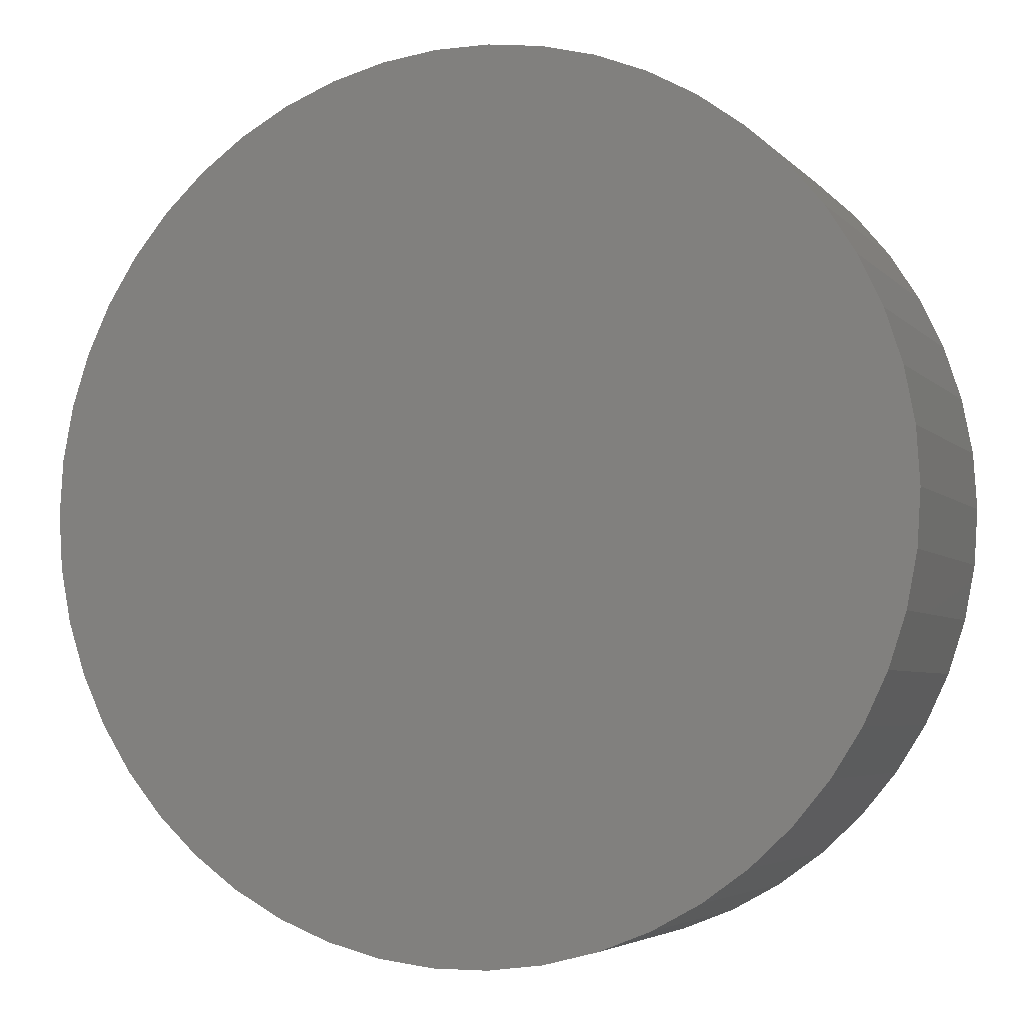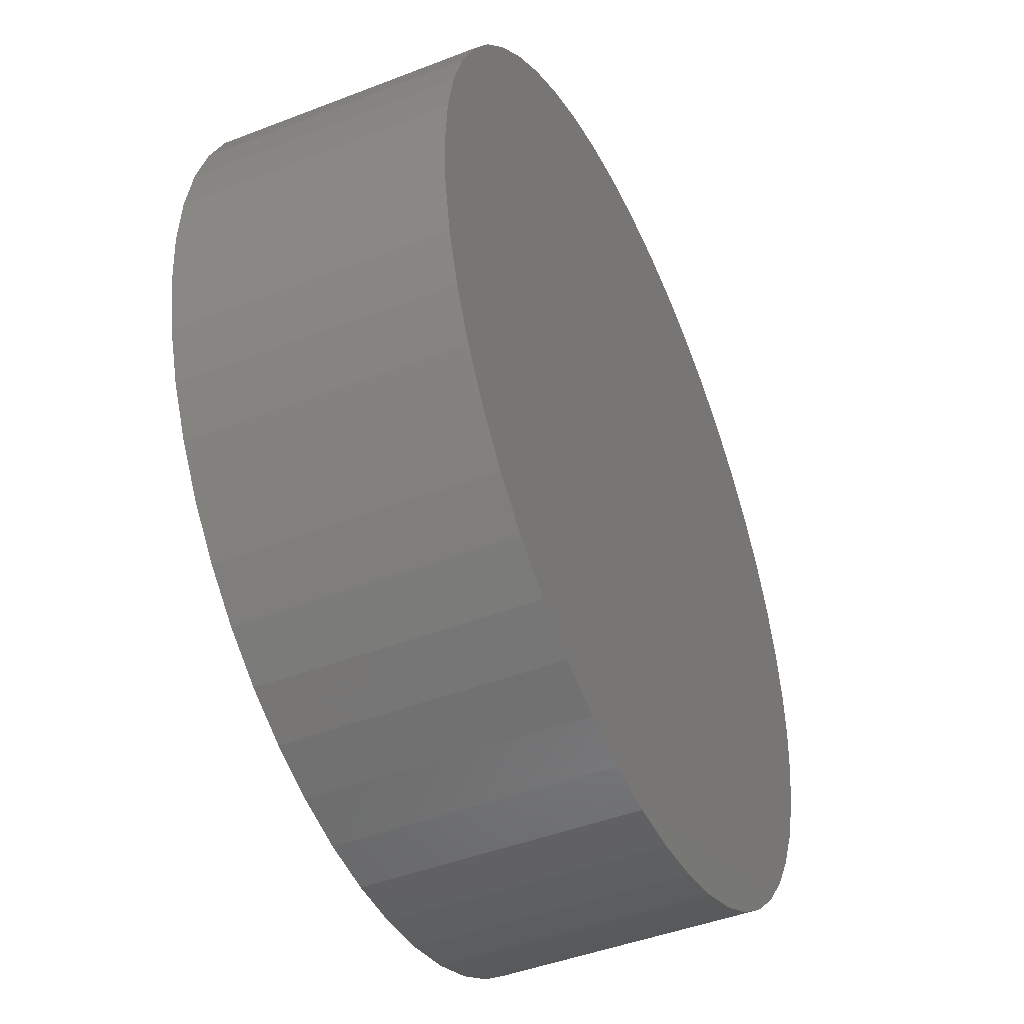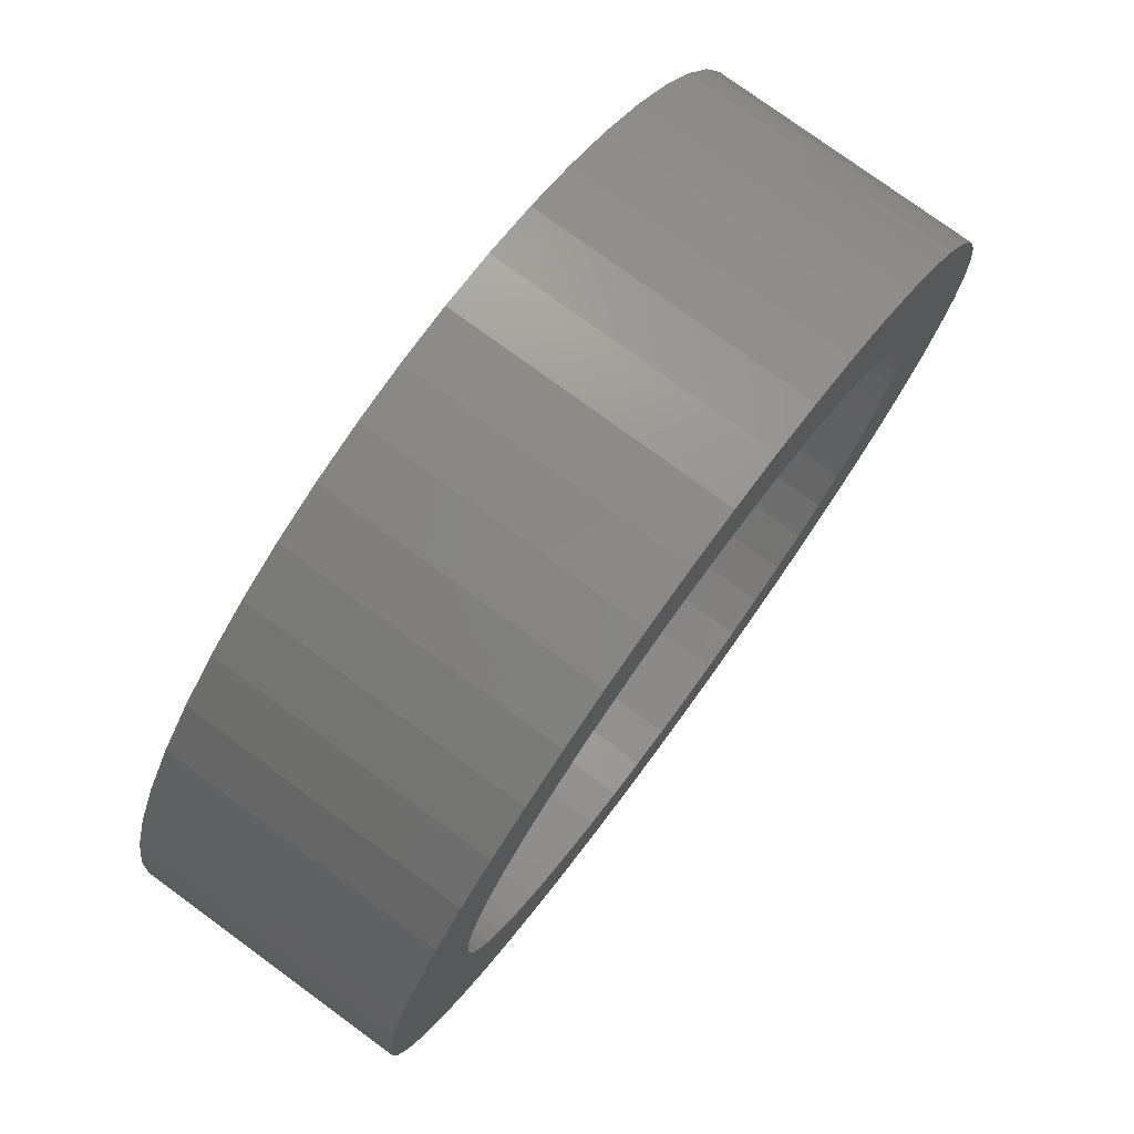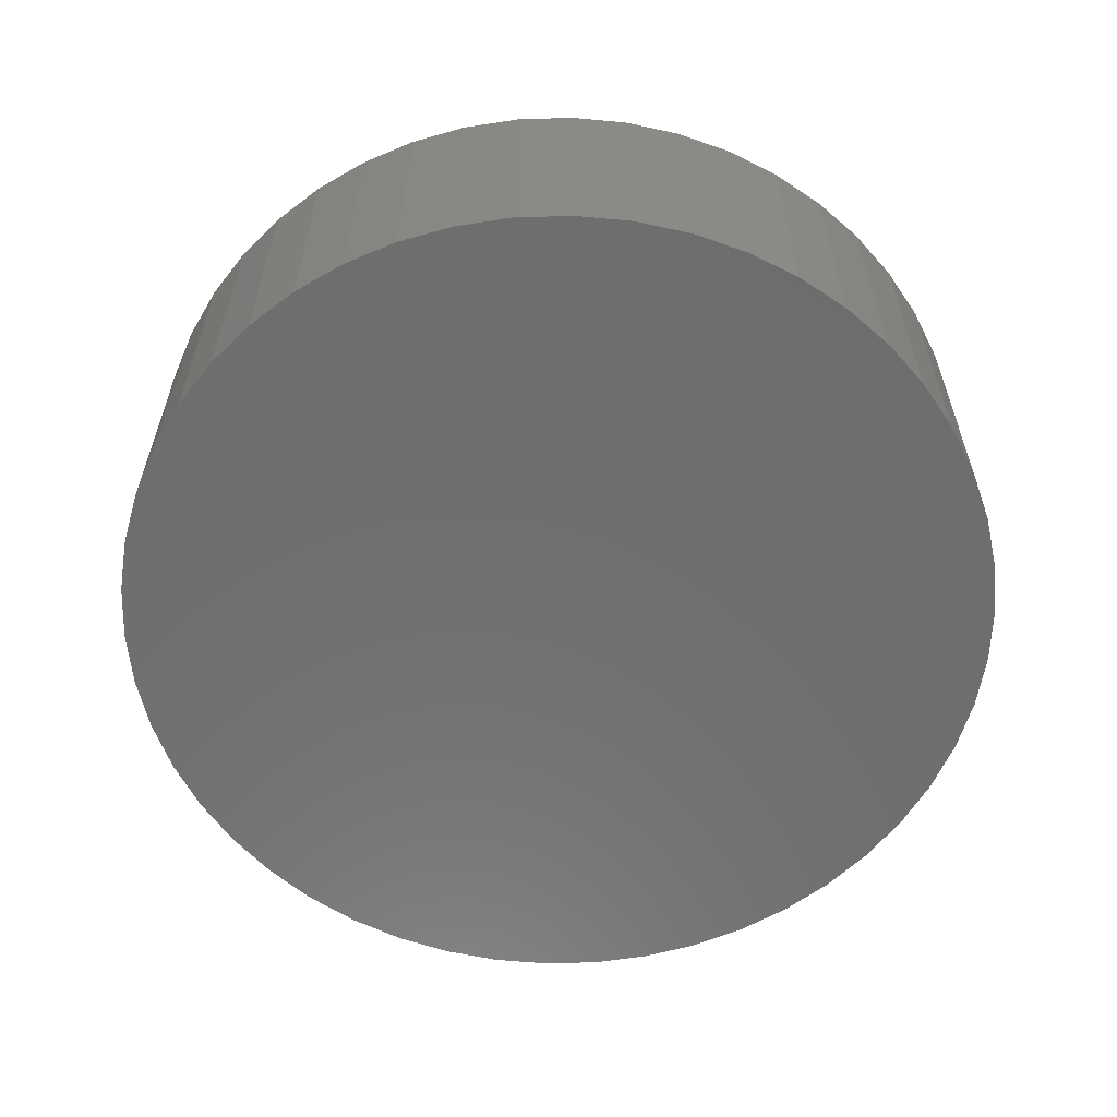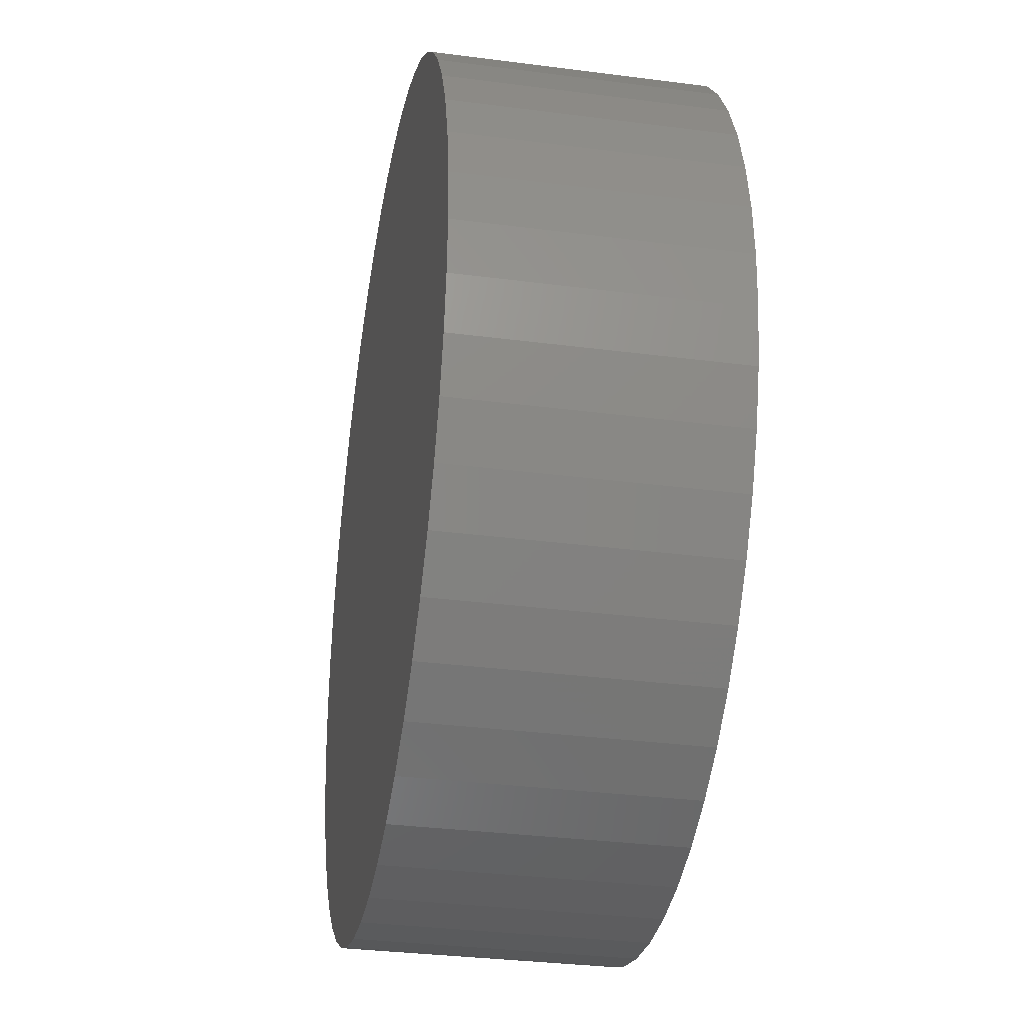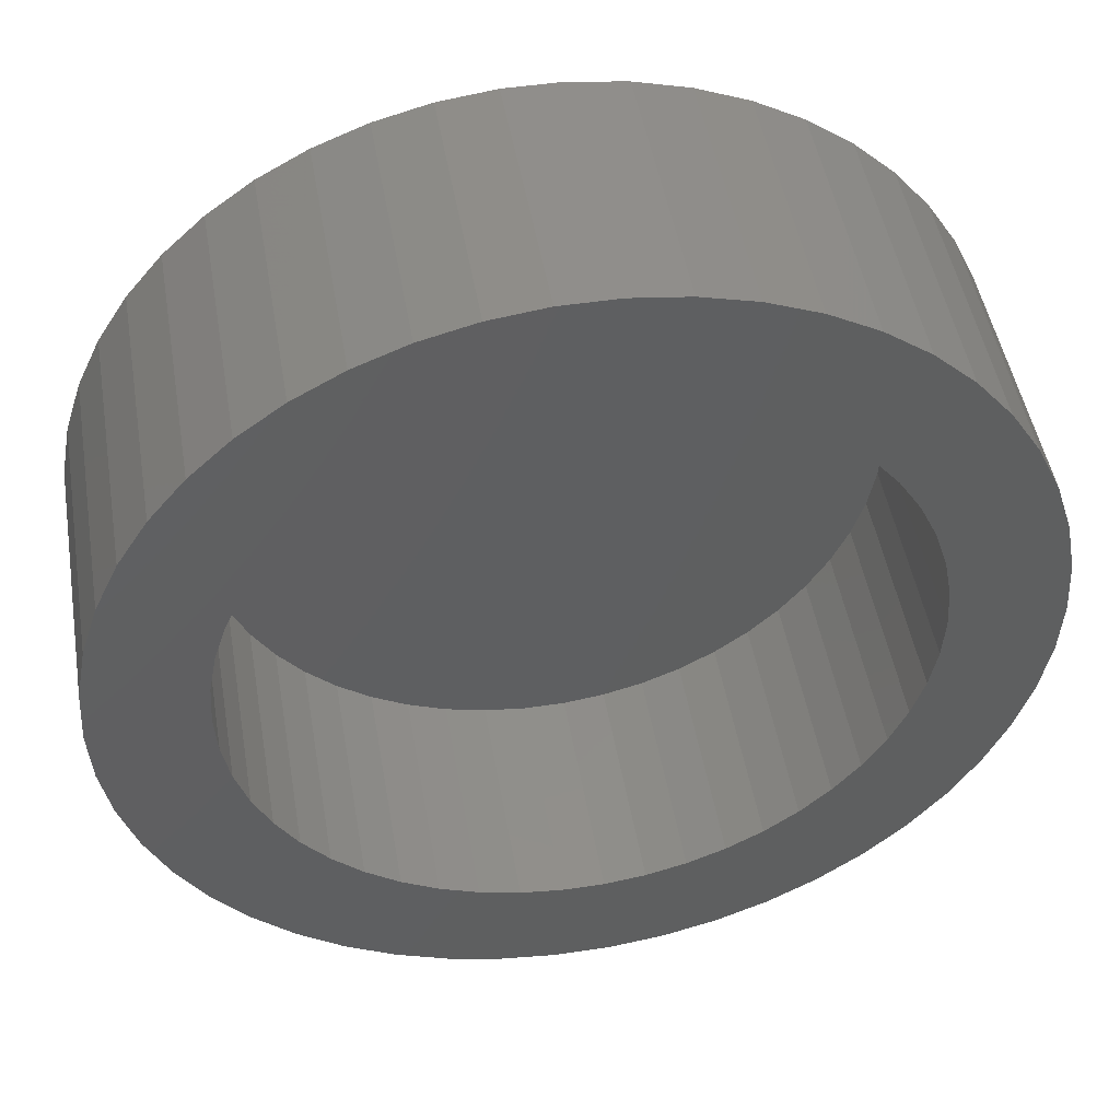
<metadata>
{"format":"stl","ext":"stl","renderer":"f3d","projection":"perspective","resolution":1024,"background":"white","views":[{"elev":-4.6,"azim":-158.7,"up":"+Y"},{"elev":-45.1,"azim":114.2,"up":"+Y"},{"elev":77.1,"azim":-53.8,"up":"+Y"},{"elev":-60.0,"azim":167.4,"up":"+Z"},{"elev":-32.8,"azim":-100.2,"up":"+Y"},{"elev":48.0,"azim":-9.7,"up":"+Y"}]}
</metadata>
<code>
# stl→obj: 200 verts, 396 faces
v 11.5 0 0
v 11.41 1.441 -7
v 11.41 1.441 0
v 11.5 0 -7
v -11.5 0 -7
v -11.41 1.441 0
v -11.41 1.441 -7
v -11.5 0 0
v 0.7221 11.48 -7
v -0.7221 11.48 0
v 0.7221 11.48 0
v -0.7221 11.48 -7
v -0.7221 -11.48 -7
v 0.7221 -11.48 0
v -0.7221 -11.48 0
v 0.7221 -11.48 -7
v 8.383 -7.872 0
v 9.304 -6.76 -7
v 9.304 -6.76 0
v 8.383 -7.872 -7
v 8.383 7.872 -7
v 7.33 8.861 0
v 8.383 7.872 0
v 7.33 8.861 -7
v -7.33 8.861 -7
v -8.383 7.872 0
v -7.33 8.861 0
v -8.383 7.872 -7
v -3.554 10.94 -7
v -4.896 10.41 0
v -3.554 10.94 0
v -4.896 10.41 -7
v 10.69 4.233 0
v 10.08 5.54 -7
v 10.08 5.54 0
v 10.69 4.233 -7
v 4.896 10.41 -7
v 3.554 10.94 0
v 4.896 10.41 0
v 3.554 10.94 -7
v 6.162 9.71 -7
v 6.162 9.71 0
v -10.69 4.233 -7
v -10.08 5.54 0
v -10.08 5.54 -7
v -10.69 4.233 0
v -9.304 6.76 -7
v -9.304 6.76 0
v 8.6 0 0
v 8.532 1.078 0
v 11.14 2.86 0
v 11.41 -1.441 0
v 8.33 2.139 0
v 8.532 -1.078 0
v 7.996 3.166 0
v 11.14 -2.86 0
v 7.536 4.143 0
v 9.304 6.76 0
v 8.33 -2.139 0
v 10.69 -4.233 0
v 6.958 5.055 0
v 6.269 5.887 0
v 5.482 6.626 0
v 4.608 7.261 0
v 3.662 7.782 0
v 2.658 8.179 0
v 2.155 11.3 0
v 1.611 8.448 0
v 0.54 8.583 0
v -0.54 8.583 0
v -1.611 8.448 0
v -2.155 11.3 0
v -2.658 8.179 0
v -3.662 7.782 0
v -4.608 7.261 0
v -6.162 9.71 0
v -5.482 6.626 0
v -6.269 5.887 0
v -6.958 5.055 0
v -7.536 4.143 0
v -7.996 3.166 0
v -8.33 2.139 0
v 7.996 -3.166 0
v 10.08 -5.54 0
v 7.536 -4.143 0
v 6.958 -5.055 0
v 6.269 -5.887 0
v 7.33 -8.861 0
v 5.482 -6.626 0
v 6.162 -9.71 0
v 4.608 -7.261 0
v 4.896 -10.41 0
v 3.662 -7.782 0
v 3.554 -10.94 0
v 2.658 -8.179 0
v 2.155 -11.3 0
v 1.611 -8.448 0
v 0.54 -8.583 0
v -0.54 -8.583 0
v -1.611 -8.448 0
v -2.155 -11.3 0
v -2.658 -8.179 0
v -3.554 -10.94 0
v -3.662 -7.782 0
v -4.896 -10.41 0
v -4.608 -7.261 0
v -6.162 -9.71 0
v -5.482 -6.626 0
v -7.33 -8.861 0
v -6.269 -5.887 0
v -8.383 -7.872 0
v -6.958 -5.055 0
v -9.304 -6.76 0
v -7.536 -4.143 0
v -10.08 -5.54 0
v -7.996 -3.166 0
v -10.69 -4.233 0
v -8.33 -2.139 0
v -11.14 -2.86 0
v -8.532 -1.078 0
v -11.41 -1.441 0
v -8.6 0 0
v -11.14 2.86 0
v -8.532 1.078 0
v -2.155 11.3 -7
v 11.41 -1.441 -7
v 11.14 -2.86 -7
v 11.14 2.86 -7
v 10.69 -4.233 -7
v 10.08 -5.54 -7
v 9.304 6.76 -7
v 7.33 -8.861 -7
v 6.162 -9.71 -7
v 4.896 -10.41 -7
v 3.554 -10.94 -7
v 2.155 -11.3 -7
v 2.155 11.3 -7
v -2.155 -11.3 -7
v -3.554 -10.94 -7
v -4.896 -10.41 -7
v -6.162 -9.71 -7
v -6.162 9.71 -7
v -7.33 -8.861 -7
v -8.383 -7.872 -7
v -9.304 -6.76 -7
v -10.08 -5.54 -7
v -10.69 -4.233 -7
v -11.14 -2.86 -7
v -11.14 2.86 -7
v -11.41 -1.441 -7
v 8.6 0 -6
v 8.532 1.078 -6
v -8.532 1.078 -6
v -8.6 0 -6
v -0.54 8.583 -6
v 0.54 8.583 -6
v 0.54 -8.583 -6
v -0.54 -8.583 -6
v 6.269 -5.887 -6
v 5.482 -6.626 -6
v 5.482 6.626 -6
v 6.269 5.887 -6
v -6.269 5.887 -6
v -5.482 6.626 -6
v -3.662 7.782 -6
v -2.658 8.179 -6
v 7.996 3.166 -6
v 7.536 4.143 -6
v 8.33 2.139 -6
v 2.658 8.179 -6
v 3.662 7.782 -6
v 4.608 7.261 -6
v -7.536 4.143 -6
v -7.996 3.166 -6
v -6.958 5.055 -6
v -8.33 2.139 -6
v -4.608 7.261 -6
v -1.611 8.448 -6
v 3.662 -7.782 -6
v 2.658 -8.179 -6
v 6.958 5.055 -6
v 1.611 8.448 -6
v 8.33 -2.139 -6
v 8.532 -1.078 -6
v -6.958 -5.055 -6
v -6.269 -5.887 -6
v 7.996 -3.166 -6
v 7.536 -4.143 -6
v 6.958 -5.055 -6
v 4.608 -7.261 -6
v 1.611 -8.448 -6
v -1.611 -8.448 -6
v -2.658 -8.179 -6
v -3.662 -7.782 -6
v -4.608 -7.261 -6
v -5.482 -6.626 -6
v -7.536 -4.143 -6
v -7.996 -3.166 -6
v -8.33 -2.139 -6
v -8.532 -1.078 -6
f 1 2 3
f 2 1 4
f 5 6 7
f 6 5 8
f 9 10 11
f 10 9 12
f 13 14 15
f 14 13 16
f 17 18 19
f 18 17 20
f 21 22 23
f 22 21 24
f 25 26 27
f 26 25 28
f 29 30 31
f 30 29 32
f 33 34 35
f 34 33 36
f 37 38 39
f 38 37 40
f 41 39 42
f 39 41 37
f 43 44 45
f 44 43 46
f 47 26 28
f 26 47 48
f 49 1 3
f 50 3 51
f 1 49 52
f 53 51 33
f 54 52 49
f 55 33 35
f 52 54 56
f 57 35 58
f 59 56 54
f 56 59 60
f 3 50 49
f 61 58 23
f 51 53 50
f 33 55 53
f 35 57 55
f 62 23 22
f 58 61 57
f 23 62 61
f 63 22 42
f 22 63 62
f 64 42 39
f 42 64 63
f 39 65 64
f 38 65 39
f 38 66 65
f 67 66 38
f 67 68 66
f 11 68 67
f 11 69 68
f 11 70 69
f 10 70 11
f 10 71 70
f 72 71 10
f 72 73 71
f 31 73 72
f 31 74 73
f 30 74 31
f 74 30 75
f 76 75 30
f 75 76 77
f 27 77 76
f 77 27 78
f 26 78 27
f 78 26 79
f 48 79 26
f 79 48 80
f 44 80 48
f 80 44 81
f 46 81 44
f 81 46 82
f 83 60 59
f 60 83 84
f 85 84 83
f 84 85 19
f 86 19 85
f 19 86 17
f 87 17 86
f 17 87 88
f 89 88 87
f 88 89 90
f 91 90 89
f 90 91 92
f 93 92 91
f 93 94 92
f 95 94 93
f 95 96 94
f 97 96 95
f 97 14 96
f 98 14 97
f 99 14 98
f 99 15 14
f 100 15 99
f 100 101 15
f 102 101 100
f 102 103 101
f 104 103 102
f 105 104 106
f 104 105 103
f 107 106 108
f 106 107 105
f 109 108 110
f 111 110 112
f 108 109 107
f 113 112 114
f 115 114 116
f 117 116 118
f 110 111 109
f 119 118 120
f 121 120 122
f 123 82 46
f 112 113 111
f 82 123 124
f 114 115 113
f 6 124 123
f 116 117 115
f 124 6 122
f 118 119 117
f 8 122 6
f 120 121 119
f 122 8 121
f 12 72 10
f 72 12 125
f 126 2 4
f 127 2 126
f 127 128 2
f 129 128 127
f 129 36 128
f 130 36 129
f 130 34 36
f 18 34 130
f 18 131 34
f 20 131 18
f 20 21 131
f 132 21 20
f 132 24 21
f 133 24 132
f 133 41 24
f 134 41 133
f 134 37 41
f 135 37 134
f 135 40 37
f 136 40 135
f 136 137 40
f 16 137 136
f 16 9 137
f 13 9 16
f 13 12 9
f 138 12 13
f 138 125 12
f 139 125 138
f 139 29 125
f 140 29 139
f 140 32 29
f 141 32 140
f 141 142 32
f 143 142 141
f 143 25 142
f 144 25 143
f 144 28 25
f 145 28 144
f 145 47 28
f 146 47 145
f 146 45 47
f 147 45 146
f 147 43 45
f 148 43 147
f 148 149 43
f 150 149 148
f 150 7 149
f 7 150 5
f 16 96 14
f 96 16 136
f 51 36 33
f 36 51 128
f 3 128 51
f 128 3 2
f 58 21 23
f 21 58 131
f 35 131 58
f 131 35 34
f 40 67 38
f 67 40 137
f 137 11 67
f 11 137 9
f 24 42 22
f 42 24 41
f 45 48 47
f 48 45 44
f 149 46 43
f 46 149 123
f 7 123 149
f 123 7 6
f 32 76 30
f 76 32 142
f 142 27 76
f 27 142 25
f 125 31 72
f 31 125 29
f 52 4 1
f 4 52 126
f 146 117 147
f 117 146 115
f 134 90 92
f 90 134 133
f 60 127 56
f 127 60 129
f 139 101 103
f 101 139 138
f 148 121 150
f 121 148 119
f 150 8 5
f 8 150 121
f 147 119 148
f 119 147 117
f 132 17 88
f 17 132 20
f 135 92 94
f 92 135 134
f 136 94 96
f 94 136 135
f 19 130 84
f 130 19 18
f 56 126 52
f 126 56 127
f 138 15 101
f 15 138 13
f 140 103 105
f 103 140 139
f 144 113 145
f 113 144 111
f 144 109 111
f 109 144 143
f 133 88 90
f 88 133 132
f 84 129 60
f 129 84 130
f 145 115 146
f 115 145 113
f 141 105 107
f 105 141 140
f 143 107 109
f 107 143 141
f 151 50 152
f 50 151 49
f 122 153 124
f 153 122 154
f 155 69 70
f 69 155 156
f 157 99 98
f 99 157 158
f 159 89 87
f 89 159 160
f 161 62 63
f 62 161 162
f 163 77 78
f 77 163 164
f 165 73 74
f 73 165 166
f 167 57 168
f 57 167 55
f 152 53 169
f 53 152 50
f 170 65 66
f 65 170 171
f 172 63 64
f 63 172 161
f 81 173 80
f 173 81 174
f 79 163 78
f 163 79 175
f 82 174 81
f 174 82 176
f 177 74 75
f 74 177 165
f 166 71 73
f 71 166 178
f 179 95 93
f 95 179 180
f 169 55 167
f 55 169 53
f 181 62 162
f 62 181 61
f 168 61 181
f 61 168 57
f 182 66 68
f 66 182 170
f 156 68 69
f 68 156 182
f 171 64 65
f 64 171 172
f 80 175 79
f 175 80 173
f 124 176 82
f 176 124 153
f 164 75 77
f 75 164 177
f 178 70 71
f 70 178 155
f 183 54 184
f 54 183 59
f 110 185 112
f 185 110 186
f 152 184 151
f 169 184 152
f 169 183 184
f 167 183 169
f 167 187 183
f 168 187 167
f 168 188 187
f 181 188 168
f 181 189 188
f 162 189 181
f 162 159 189
f 161 159 162
f 161 160 159
f 172 160 161
f 172 190 160
f 171 190 172
f 171 179 190
f 170 179 171
f 170 180 179
f 182 180 170
f 182 191 180
f 156 191 182
f 156 157 191
f 155 157 156
f 155 158 157
f 178 158 155
f 178 192 158
f 166 192 178
f 166 193 192
f 165 193 166
f 165 194 193
f 177 194 165
f 177 195 194
f 164 195 177
f 164 196 195
f 163 196 164
f 163 186 196
f 175 186 163
f 175 185 186
f 173 185 175
f 173 197 185
f 174 197 173
f 174 198 197
f 176 198 174
f 176 199 198
f 153 199 176
f 153 200 199
f 200 153 154
f 190 93 91
f 93 190 179
f 159 86 189
f 86 159 87
f 188 83 187
f 83 188 85
f 184 49 151
f 49 184 54
f 116 199 118
f 199 116 198
f 120 154 122
f 154 120 200
f 160 91 89
f 91 160 190
f 180 97 95
f 97 180 191
f 191 98 97
f 98 191 157
f 189 85 188
f 85 189 86
f 187 59 183
f 59 187 83
f 158 100 99
f 100 158 192
f 193 104 102
f 104 193 194
f 192 102 100
f 102 192 193
f 112 197 114
f 197 112 185
f 114 198 116
f 198 114 197
f 118 200 120
f 200 118 199
f 195 108 106
f 108 195 196
f 196 110 108
f 110 196 186
f 194 106 104
f 106 194 195

</code>
